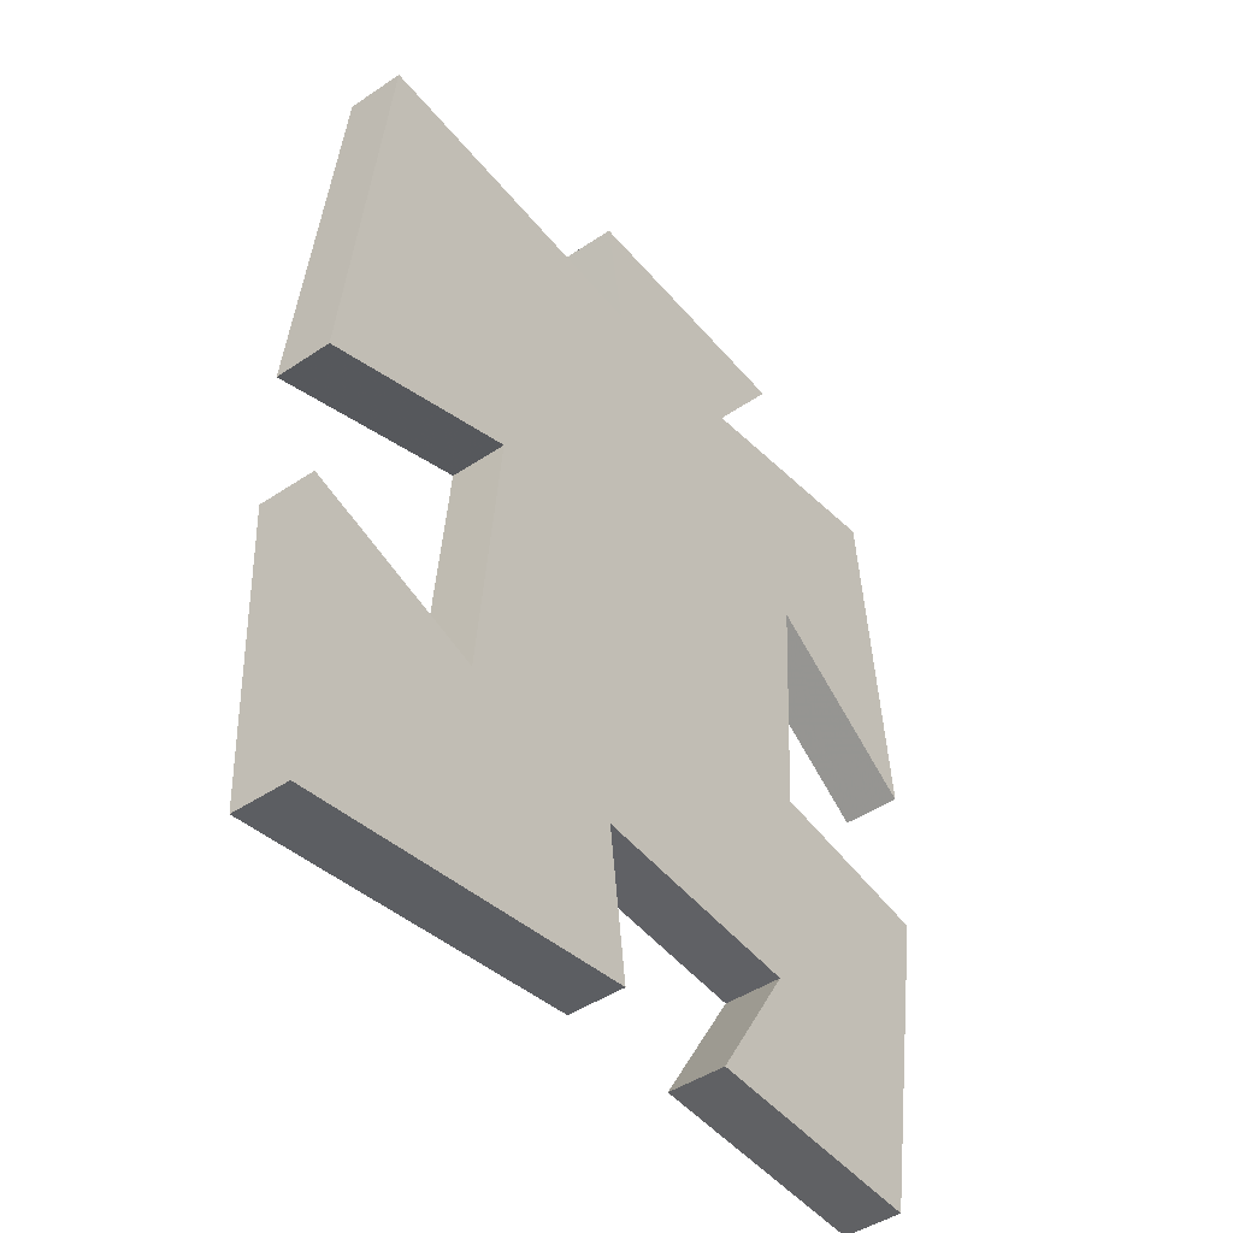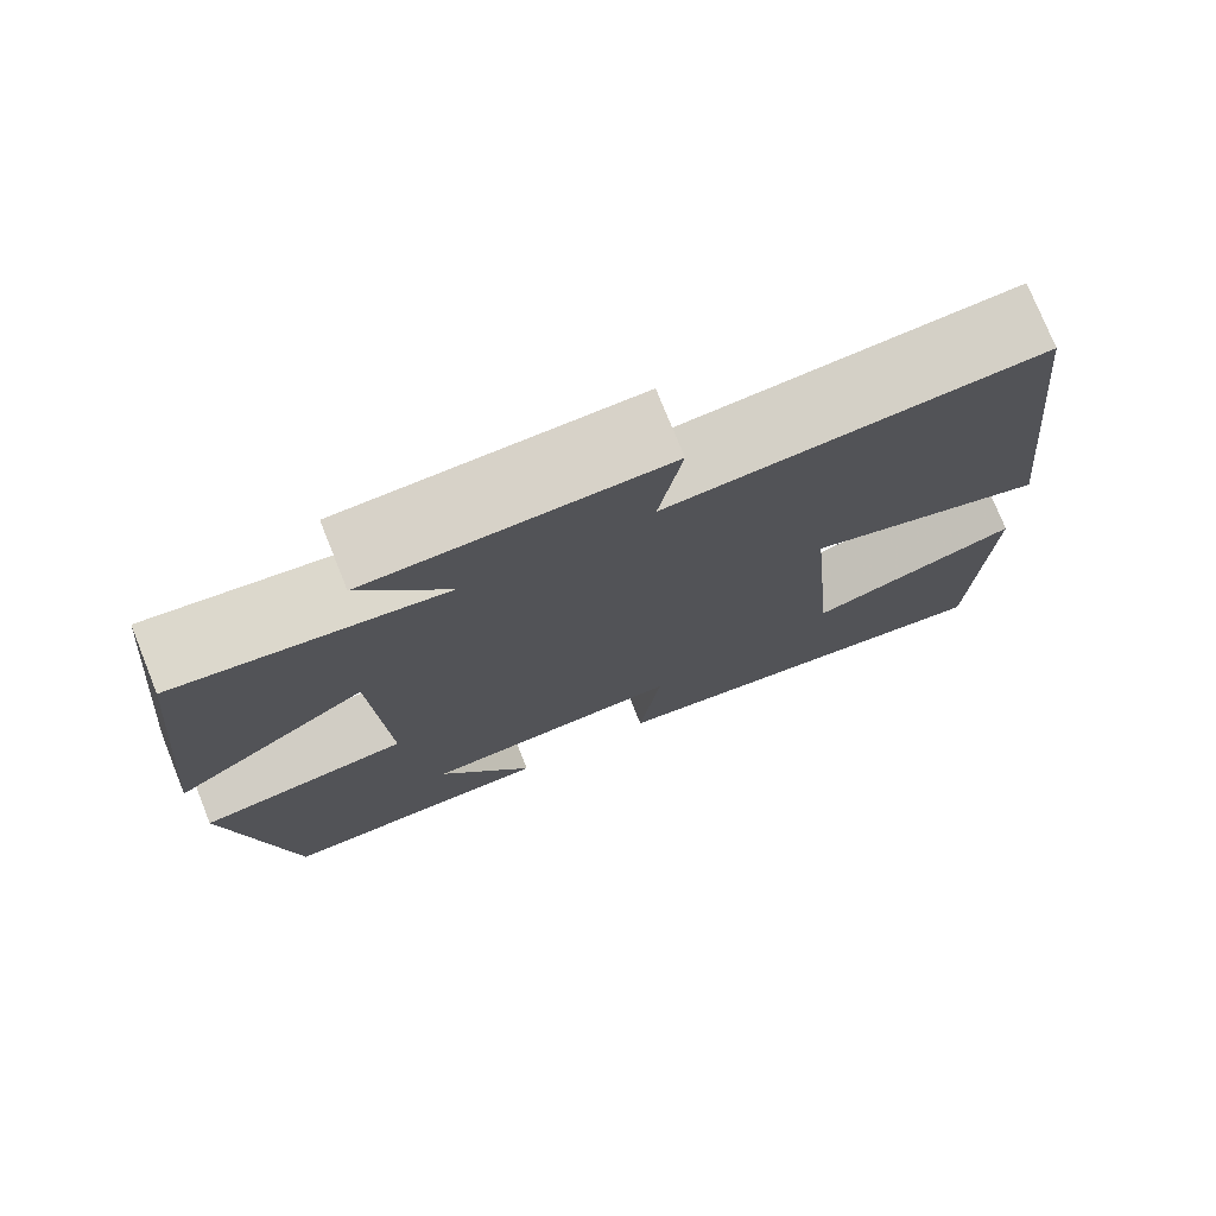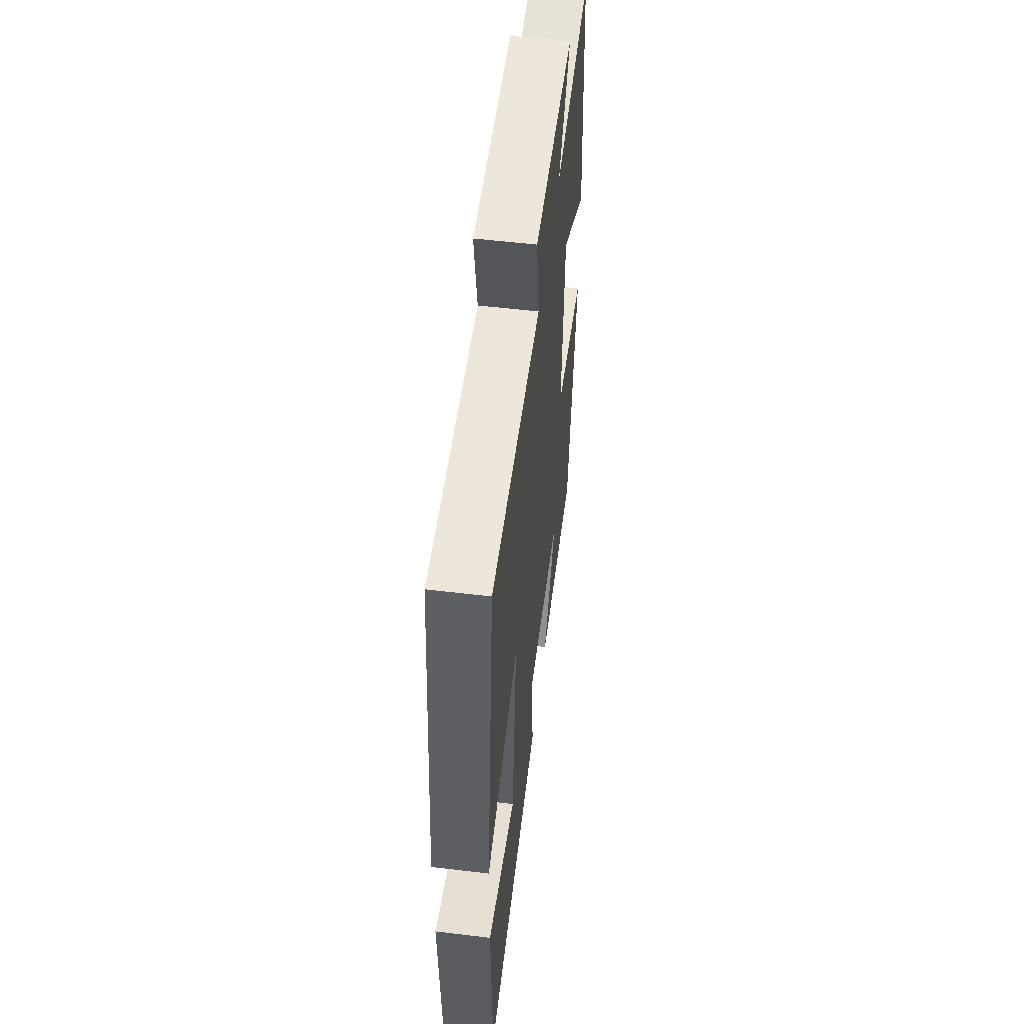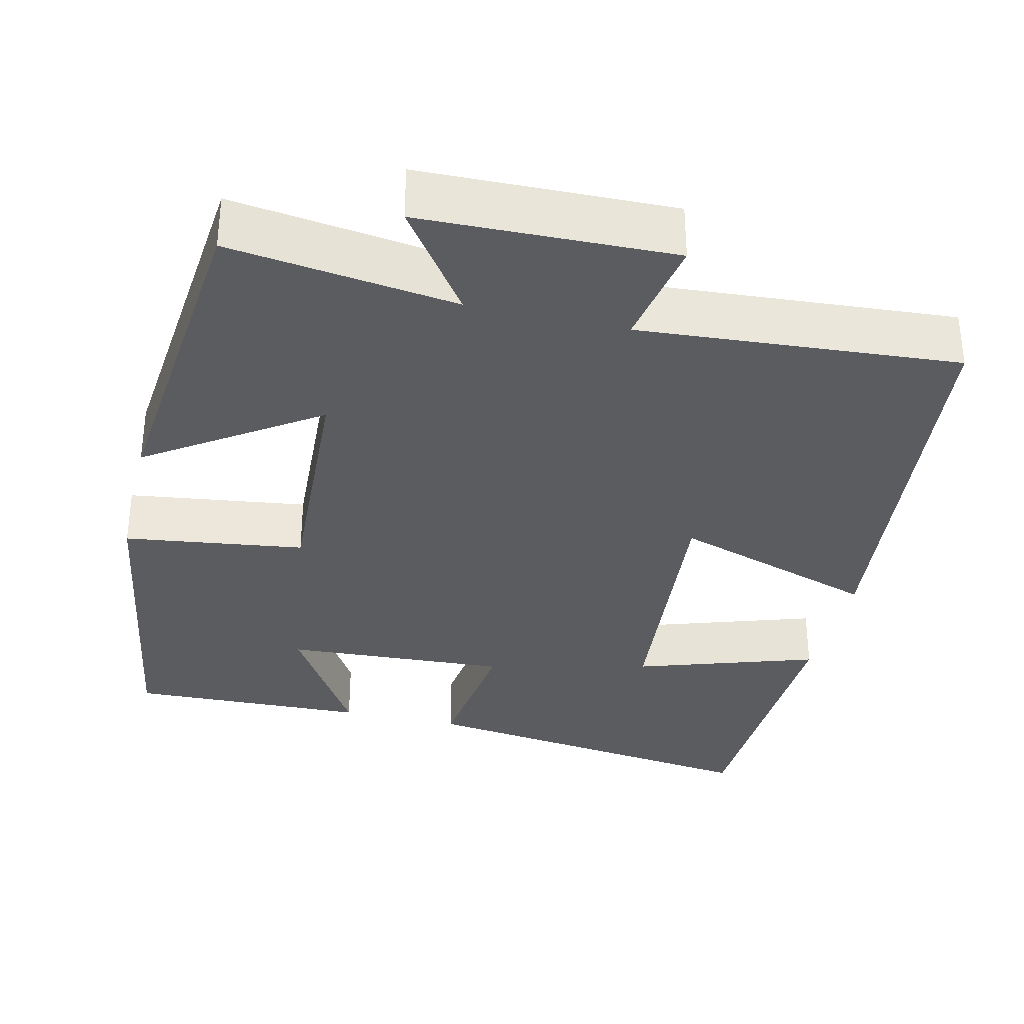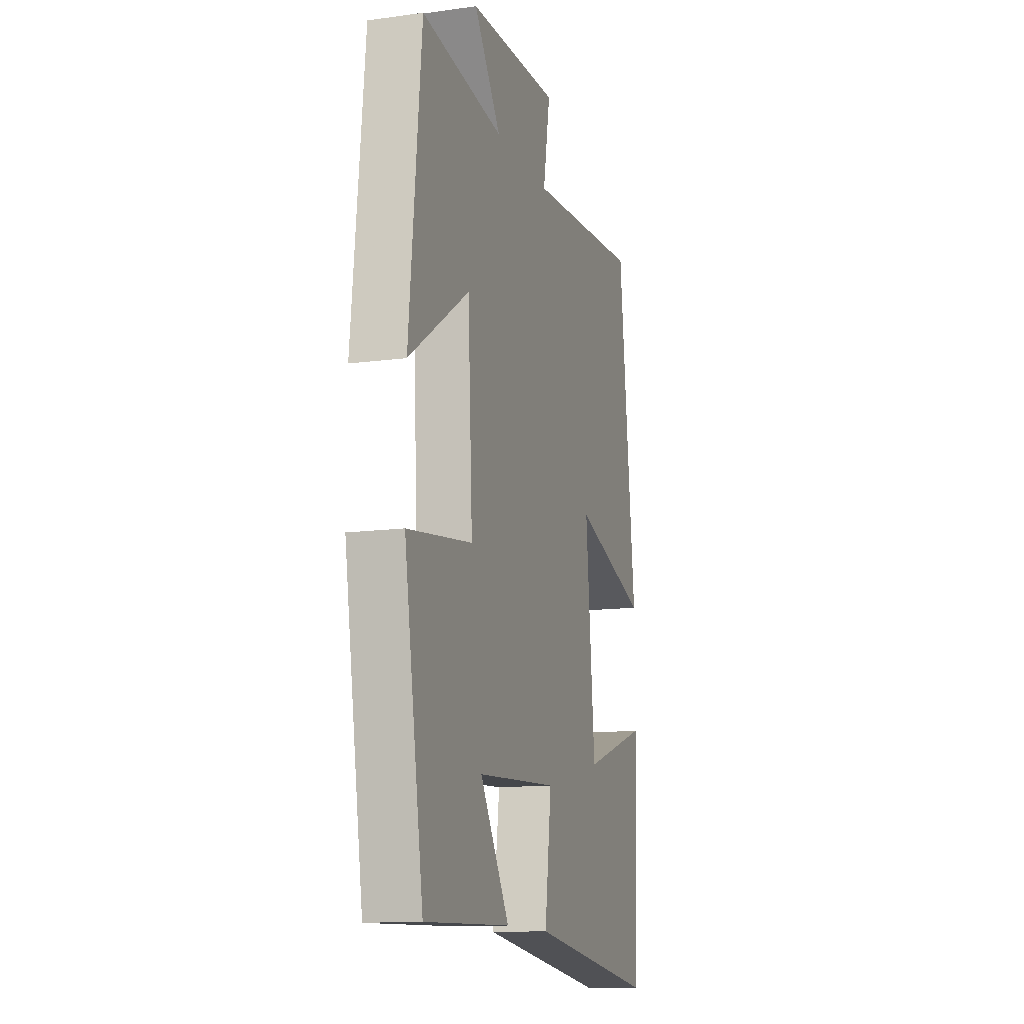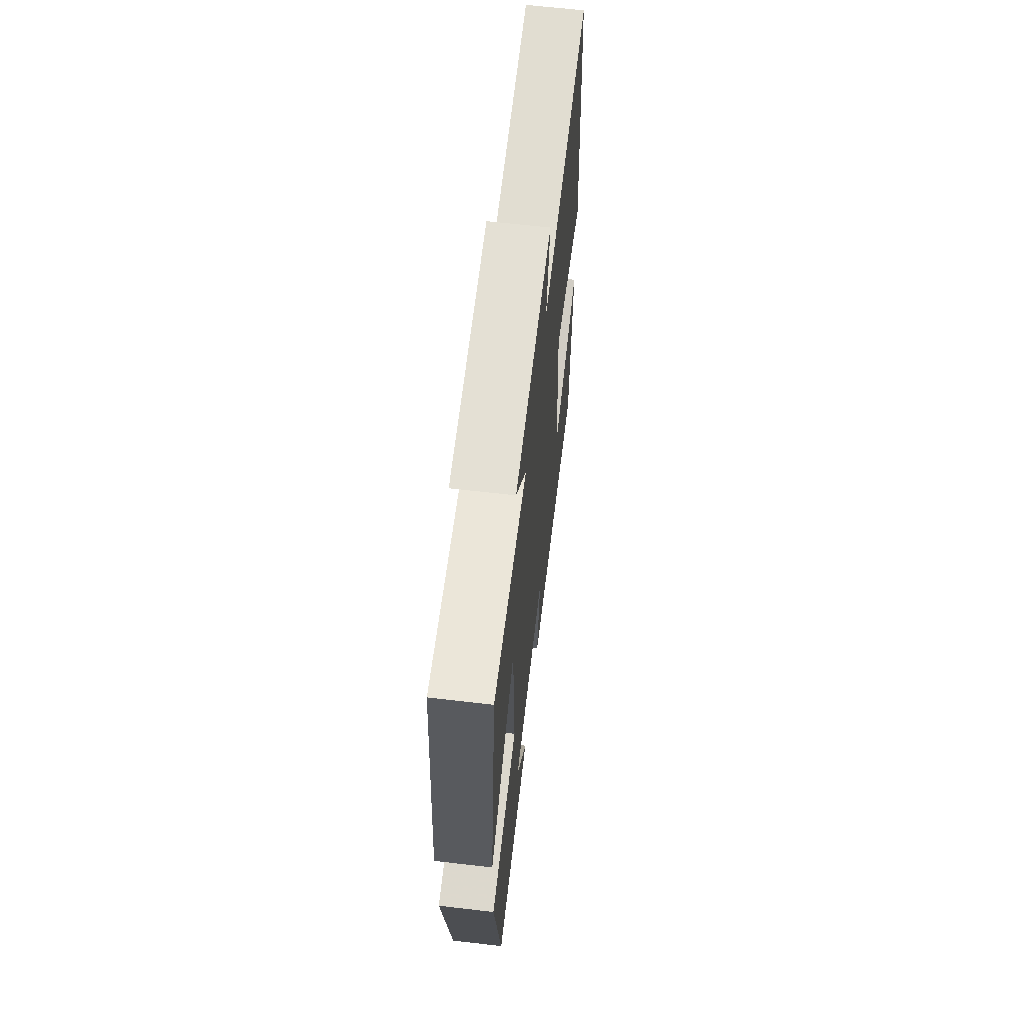
<metadata>
{"format":"obj","ext":"obj","renderer":"f3d","projection":"perspective","resolution":1024,"background":"white","views":[{"elev":-45.2,"azim":127.9,"up":"+Z"},{"elev":76.2,"azim":-21.9,"up":"+Z"},{"elev":55.4,"azim":97.2,"up":"+Z"},{"elev":-33.7,"azim":-13.3,"up":"+Y"},{"elev":-12.9,"azim":-72.5,"up":"+Z"},{"elev":64.5,"azim":-83.3,"up":"+Z"}]}
</metadata>
<code>
v -0.432 0.07 -0.51
v -0.5 0.07 -0.089
v -0.27 0.07 -0.058
v -0.286 0.07 0.25
v -0.5 0.07 0.105
v -0.457 0.07 0.539
v -0.167 0.07 0.5
v -0.262 0.07 0.635
v 0.06 0.07 0.643
v 0.035 0.07 0.5
v 0.442 0.07 0.53
v 0.5 0.07 0
v 0.237 0.07 0.086
v 0.269 0.07 -0.262
v 0.5 0.07 -0.186
v 0.487 0.07 -0.561
v 0.031 0.07 -0.5
v 0.055 0.07 -0.313
v -0.231 0.07 -0.329
v -0.127 0.07 -0.5
v -0.432 0 -0.51
v -0.5 0 -0.089
v -0.27 0 -0.058
v -0.286 0 0.25
v -0.5 0 0.105
v -0.457 0 0.539
v -0.167 0 0.5
v -0.262 0 0.635
v 0.06 0 0.643
v 0.035 0 0.5
v 0.442 0 0.53
v 0.5 0 0
v 0.237 0 0.086
v 0.269 0 -0.262
v 0.5 0 -0.186
v 0.487 0 -0.561
v 0.031 0 -0.5
v 0.055 0 -0.313
v -0.231 0 -0.329
v -0.127 0 -0.5
f 19 20 1 2
f 18 19 2 3
f 16 17 18
f 16 18 3 4
f 14 15 16
f 14 16 4
f 13 14 4
f 10 11 12 13
f 10 13 4
f 7 8 9 10
f 7 10 4 5
f 5 6 7
f 22 21 40 39
f 23 22 39 38
f 38 37 36
f 24 23 38 36
f 36 35 34
f 24 36 34
f 24 34 33
f 33 32 31 30
f 24 33 30
f 30 29 28 27
f 25 24 30 27
f 27 26 25
f 1 21 22 2
f 2 22 23 3
f 3 23 24 4
f 4 24 25 5
f 5 25 26 6
f 6 26 27 7
f 7 27 28 8
f 8 28 29 9
f 9 29 30 10
f 10 30 31 11
f 11 31 32 12
f 12 32 33 13
f 13 33 34 14
f 14 34 35 15
f 15 35 36 16
f 16 36 37 17
f 17 37 38 18
f 18 38 39 19
f 19 39 40 20
f 20 40 21 1

</code>
